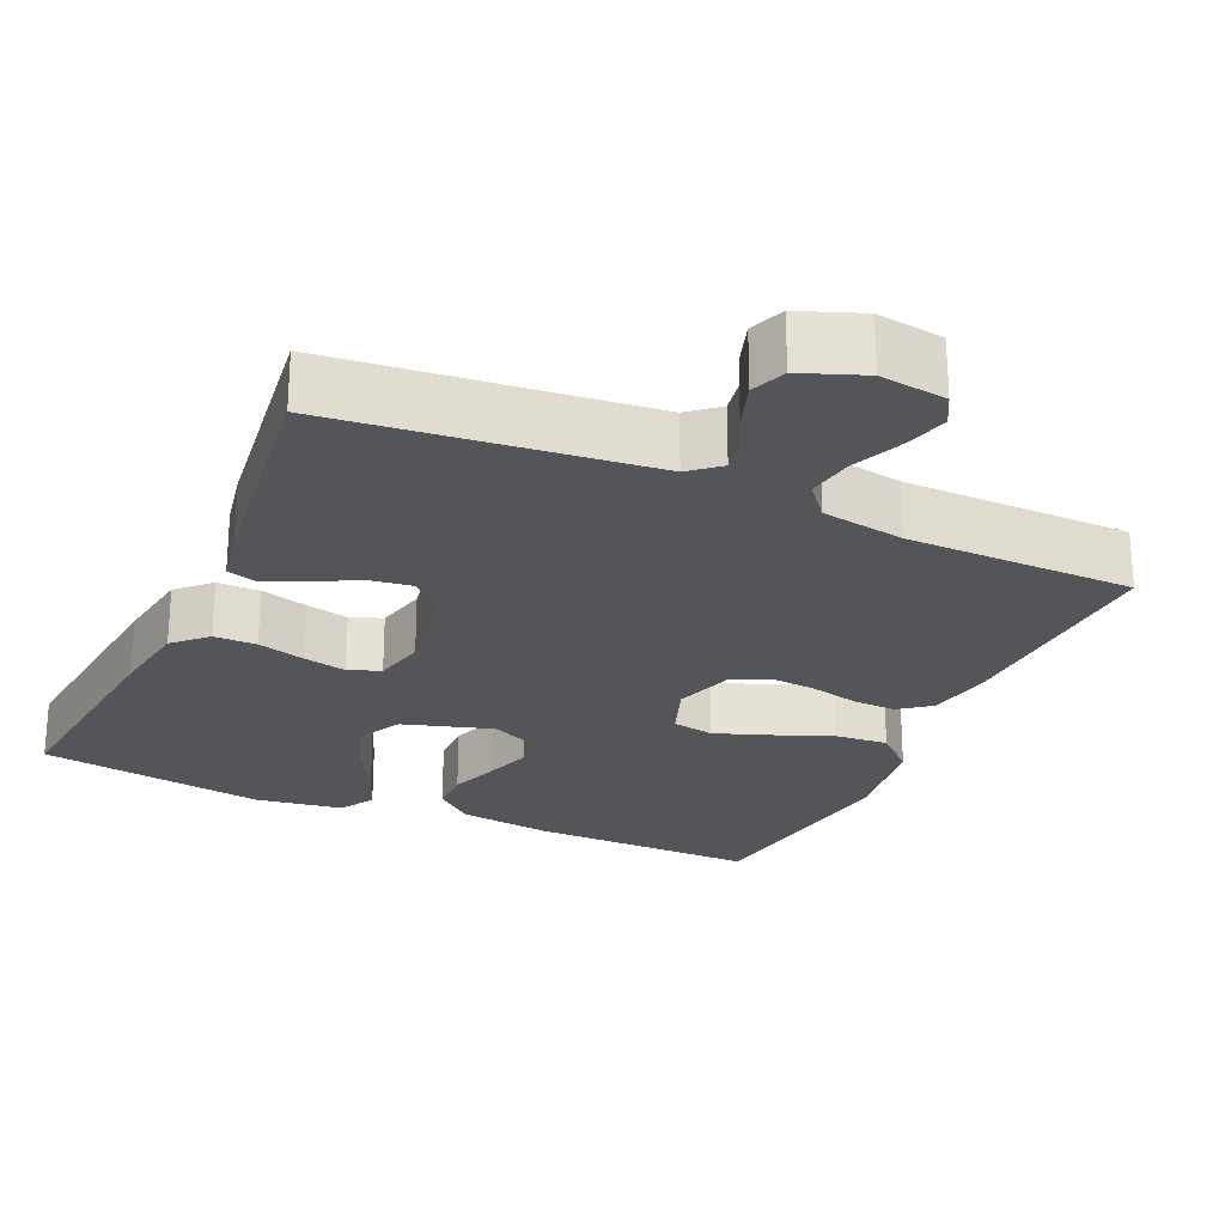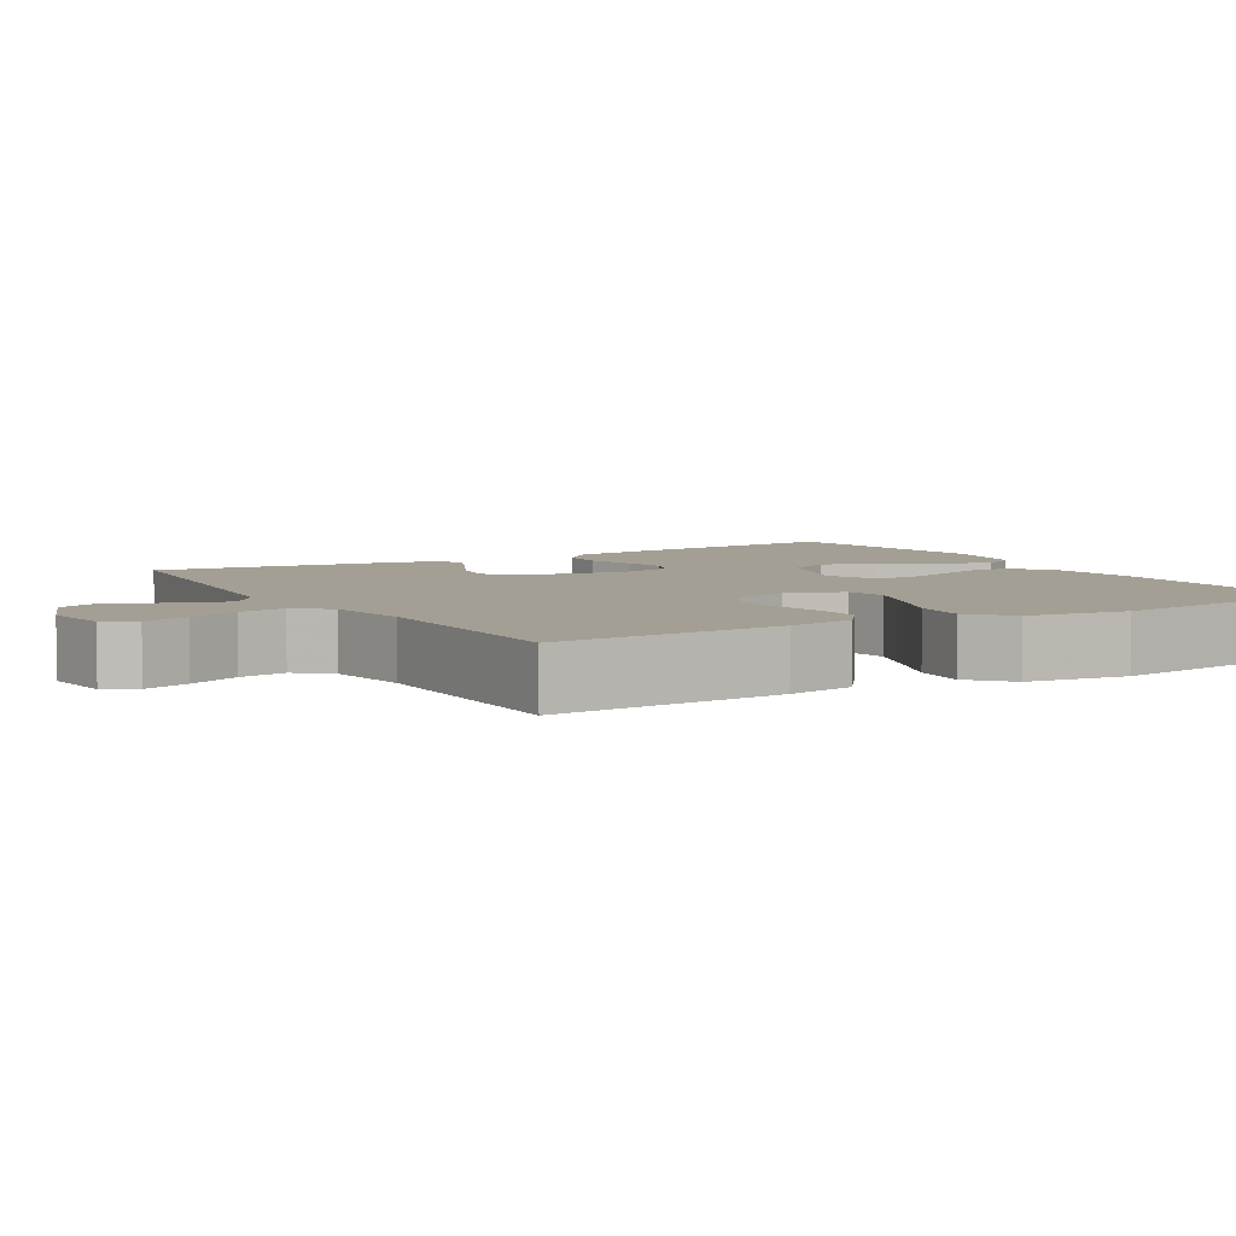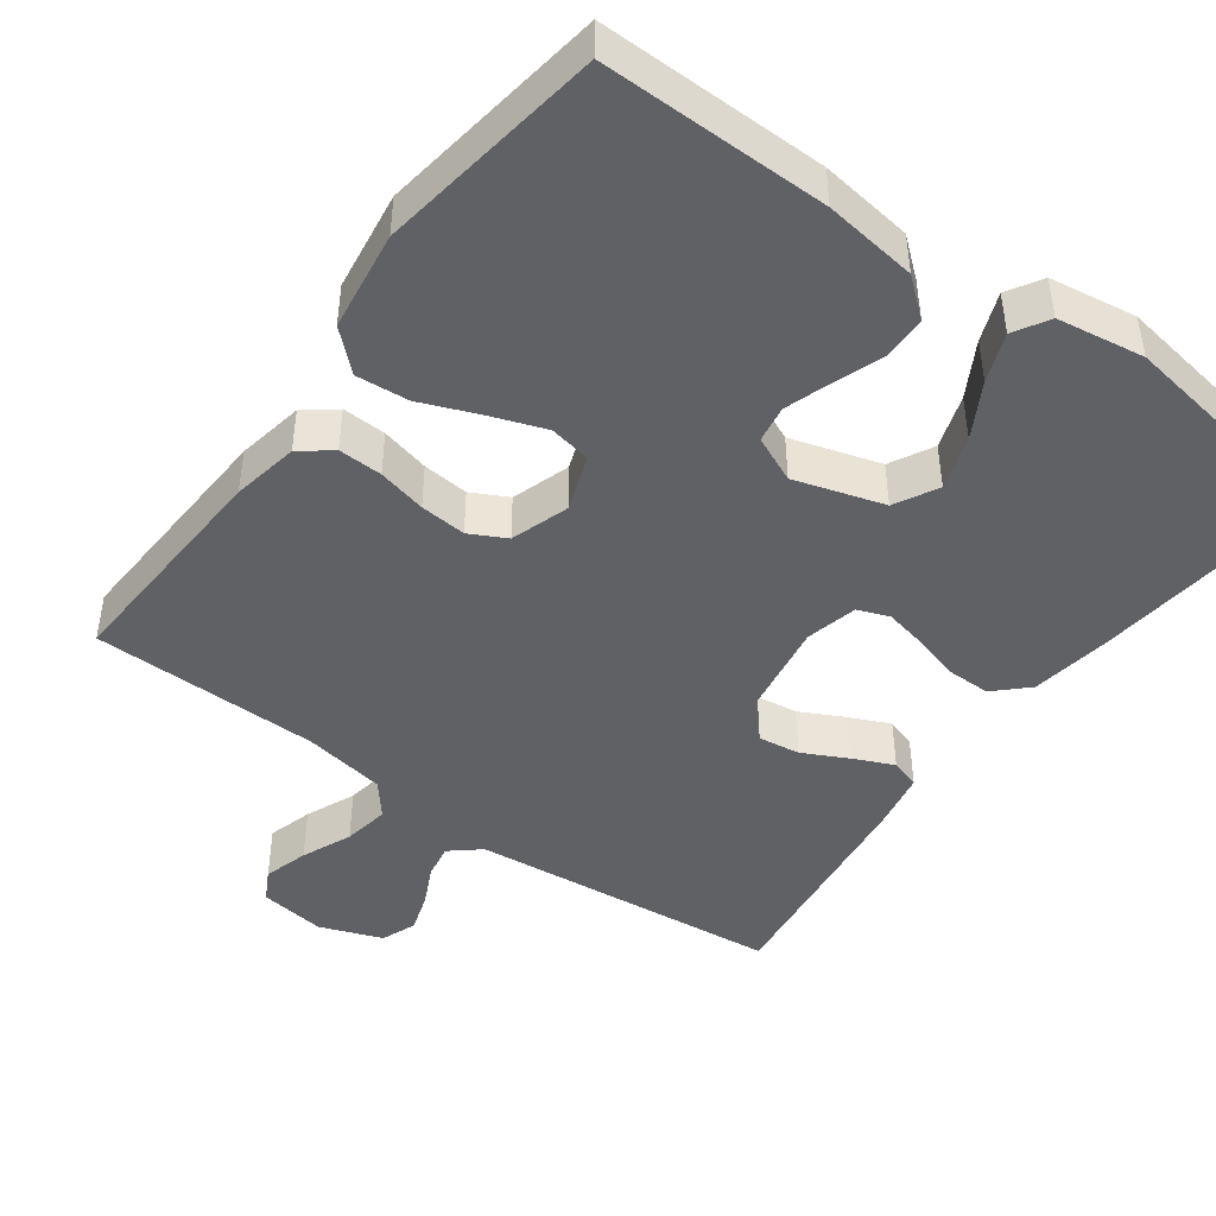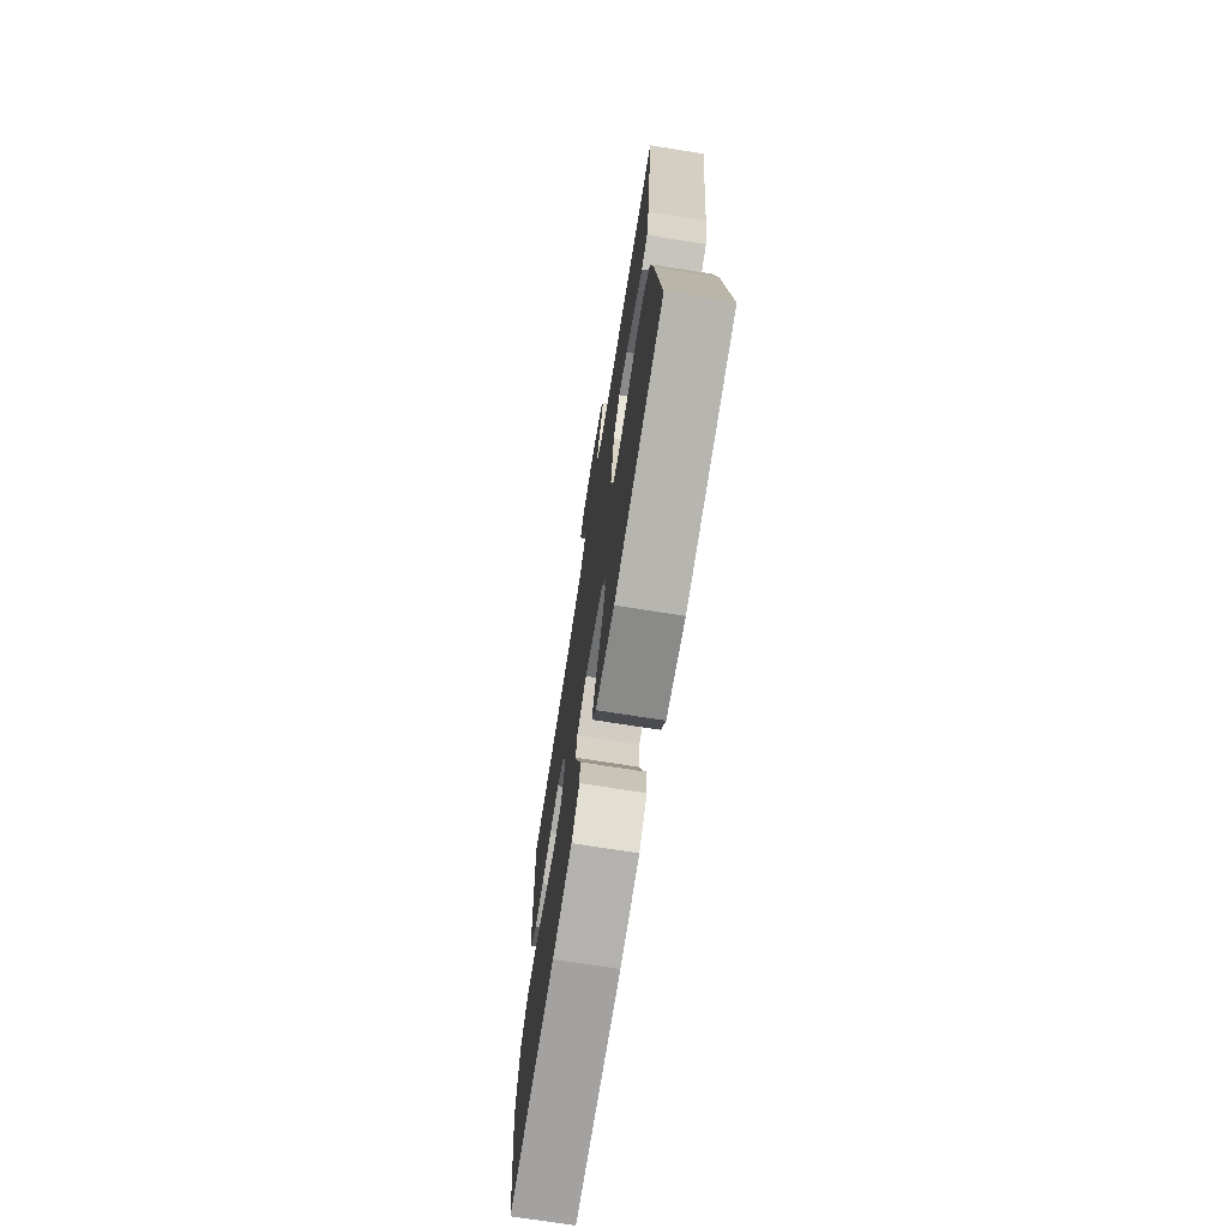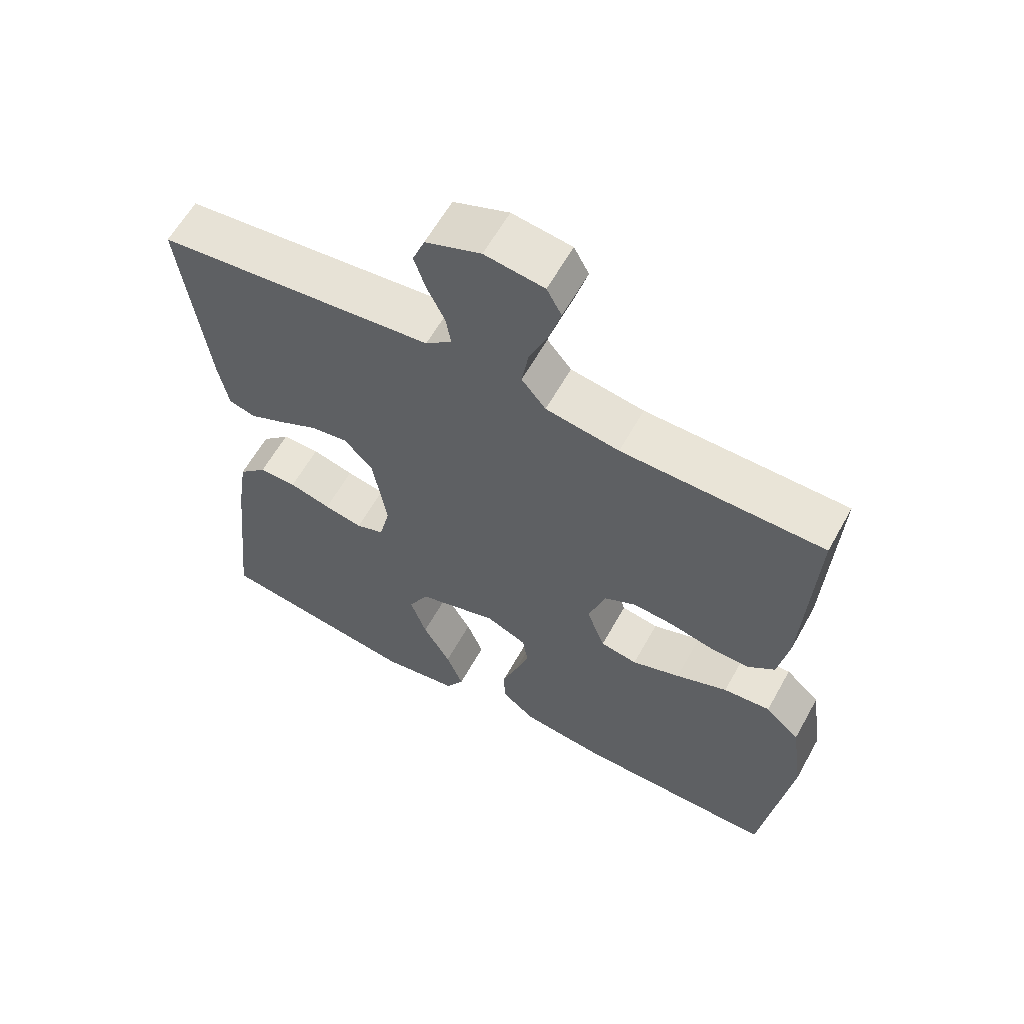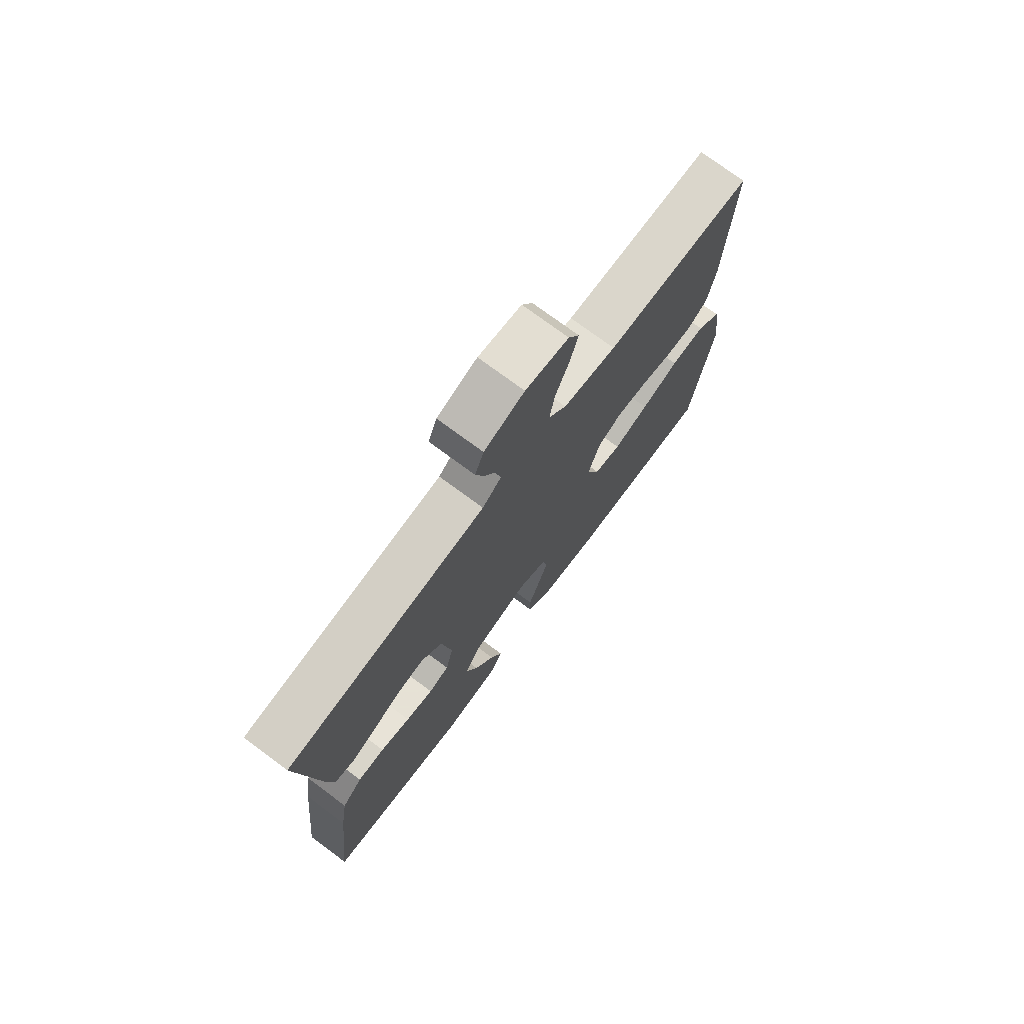
<metadata>
{"format":"obj","ext":"obj","renderer":"f3d","projection":"perspective","resolution":1024,"background":"white","views":[{"elev":-24.8,"azim":-24.2,"up":"+Y"},{"elev":5.6,"azim":59.4,"up":"+Y"},{"elev":-45.4,"azim":143.7,"up":"+Y"},{"elev":-72.3,"azim":-99.0,"up":"+Z"},{"elev":60.9,"azim":29.0,"up":"+Z"},{"elev":74.6,"azim":-53.4,"up":"+Z"}]}
</metadata>
<code>
v 0.5 0.07 0.5
v 0.485 0.07 0.2
v 0.469 0.07 0.112
v 0.428 0.07 0.08
v 0.37 0.07 0.082
v 0.306 0.07 0.097
v 0.245 0.07 0.102
v 0.197 0.07 0.077
v 0.172 0.07 0
v 0.199 0.07 -0.074
v 0.254 0.07 -0.084
v 0.326 0.07 -0.058
v 0.403 0.07 -0.027
v 0.473 0.07 -0.021
v 0.524 0.07 -0.068
v 0.543 0.07 -0.2
v 0.5 0.07 -0.5
v 0.2 0.07 -0.498
v 0.077 0.07 -0.482
v 0.027 0.07 -0.441
v 0.026 0.07 -0.383
v 0.049 0.07 -0.319
v 0.069 0.07 -0.258
v 0.061 0.07 -0.209
v 0 0.07 -0.182
v -0.118 0.07 -0.218
v -0.148 0.07 -0.275
v -0.124 0.07 -0.346
v -0.083 0.07 -0.418
v -0.058 0.07 -0.482
v -0.085 0.07 -0.528
v -0.2 0.07 -0.546
v -0.5 0.07 -0.5
v -0.468 0.07 -0.2
v -0.452 0.07 -0.096
v -0.41 0.07 -0.055
v -0.354 0.07 -0.055
v -0.292 0.07 -0.072
v -0.235 0.07 -0.084
v -0.193 0.07 -0.068
v -0.177 0.07 0
v -0.198 0.07 0.127
v -0.241 0.07 0.172
v -0.296 0.07 0.164
v -0.355 0.07 0.134
v -0.408 0.07 0.11
v -0.447 0.07 0.122
v -0.462 0.07 0.2
v -0.5 0.07 0.5
v -0.2 0.07 0.532
v -0.088 0.07 0.544
v -0.049 0.07 0.577
v -0.057 0.07 0.622
v -0.083 0.07 0.675
v -0.1 0.07 0.727
v -0.082 0.07 0.773
v 0 0.07 0.804
v 0.088 0.07 0.792
v 0.11 0.07 0.751
v 0.093 0.07 0.692
v 0.065 0.07 0.626
v 0.055 0.07 0.565
v 0.091 0.07 0.521
v 0.2 0.07 0.503
v 0.5 0 0.5
v 0.485 0 0.2
v 0.469 0 0.112
v 0.428 0 0.08
v 0.37 0 0.082
v 0.306 0 0.097
v 0.245 0 0.102
v 0.197 0 0.077
v 0.172 0 0
v 0.199 0 -0.074
v 0.254 0 -0.084
v 0.326 0 -0.058
v 0.403 0 -0.027
v 0.473 0 -0.021
v 0.524 0 -0.068
v 0.543 0 -0.2
v 0.5 0 -0.5
v 0.2 0 -0.498
v 0.077 0 -0.482
v 0.027 0 -0.441
v 0.026 0 -0.383
v 0.049 0 -0.319
v 0.069 0 -0.258
v 0.061 0 -0.209
v 0 0 -0.182
v -0.118 0 -0.218
v -0.148 0 -0.275
v -0.124 0 -0.346
v -0.083 0 -0.418
v -0.058 0 -0.482
v -0.085 0 -0.528
v -0.2 0 -0.546
v -0.5 0 -0.5
v -0.468 0 -0.2
v -0.452 0 -0.096
v -0.41 0 -0.055
v -0.354 0 -0.055
v -0.292 0 -0.072
v -0.235 0 -0.084
v -0.193 0 -0.068
v -0.177 0 0
v -0.198 0 0.127
v -0.241 0 0.172
v -0.296 0 0.164
v -0.355 0 0.134
v -0.408 0 0.11
v -0.447 0 0.122
v -0.462 0 0.2
v -0.5 0 0.5
v -0.2 0 0.532
v -0.088 0 0.544
v -0.049 0 0.577
v -0.057 0 0.622
v -0.083 0 0.675
v -0.1 0 0.727
v -0.082 0 0.773
v 0 0 0.804
v 0.088 0 0.792
v 0.11 0 0.751
v 0.093 0 0.692
v 0.065 0 0.626
v 0.055 0 0.565
v 0.091 0 0.521
v 0.2 0 0.503
f 59 60 61
f 58 59 61
f 57 58 61
f 56 57 61
f 55 56 61
f 54 55 61
f 53 54 61
f 52 53 61 62
f 51 52 62 63
f 48 49 50
f 47 48 50
f 46 47 50
f 45 46 50
f 44 45 50
f 51 63 64
f 50 51 64
f 44 50 64
f 43 44 64
f 36 37 38
f 35 36 38
f 34 35 38
f 33 34 38
f 32 33 38
f 31 32 38
f 30 31 38
f 29 30 38
f 28 29 38
f 27 28 38 39
f 26 27 39 40
f 20 21 22
f 19 20 22
f 18 19 22
f 17 18 22
f 16 17 22
f 15 16 22
f 14 15 22
f 13 14 22
f 12 13 22
f 11 12 22 23
f 10 11 23 24
f 4 5 6
f 3 4 6
f 2 3 6
f 1 2 6
f 64 1 6
f 64 6 7
f 64 7 8
f 43 64 8
f 42 43 8
f 41 42 8 9
f 41 9 10
f 40 41 10
f 26 40 10
f 25 26 10
f 10 24 25
f 125 124 123
f 125 123 122
f 125 122 121
f 125 121 120
f 125 120 119
f 125 119 118
f 125 118 117
f 126 125 117 116
f 127 126 116 115
f 114 113 112
f 114 112 111
f 114 111 110
f 114 110 109
f 114 109 108
f 128 127 115
f 128 115 114
f 128 114 108
f 128 108 107
f 102 101 100
f 102 100 99
f 102 99 98
f 102 98 97
f 102 97 96
f 102 96 95
f 102 95 94
f 102 94 93
f 102 93 92
f 103 102 92 91
f 104 103 91 90
f 86 85 84
f 86 84 83
f 86 83 82
f 86 82 81
f 86 81 80
f 86 80 79
f 86 79 78
f 86 78 77
f 86 77 76
f 87 86 76 75
f 88 87 75 74
f 70 69 68
f 70 68 67
f 70 67 66
f 70 66 65
f 70 65 128
f 71 70 128
f 72 71 128
f 72 128 107
f 72 107 106
f 73 72 106 105
f 74 73 105
f 74 105 104
f 74 104 90
f 74 90 89
f 89 88 74
f 1 65 66 2
f 2 66 67 3
f 3 67 68 4
f 4 68 69 5
f 5 69 70 6
f 6 70 71 7
f 7 71 72 8
f 8 72 73 9
f 9 73 74 10
f 10 74 75 11
f 11 75 76 12
f 12 76 77 13
f 13 77 78 14
f 14 78 79 15
f 15 79 80 16
f 16 80 81 17
f 17 81 82 18
f 18 82 83 19
f 19 83 84 20
f 20 84 85 21
f 21 85 86 22
f 22 86 87 23
f 23 87 88 24
f 24 88 89 25
f 25 89 90 26
f 26 90 91 27
f 27 91 92 28
f 28 92 93 29
f 29 93 94 30
f 30 94 95 31
f 31 95 96 32
f 32 96 97 33
f 33 97 98 34
f 34 98 99 35
f 35 99 100 36
f 36 100 101 37
f 37 101 102 38
f 38 102 103 39
f 39 103 104 40
f 40 104 105 41
f 41 105 106 42
f 42 106 107 43
f 43 107 108 44
f 44 108 109 45
f 45 109 110 46
f 46 110 111 47
f 47 111 112 48
f 48 112 113 49
f 49 113 114 50
f 50 114 115 51
f 51 115 116 52
f 52 116 117 53
f 53 117 118 54
f 54 118 119 55
f 55 119 120 56
f 56 120 121 57
f 57 121 122 58
f 58 122 123 59
f 59 123 124 60
f 60 124 125 61
f 61 125 126 62
f 62 126 127 63
f 63 127 128 64
f 64 128 65 1

</code>
